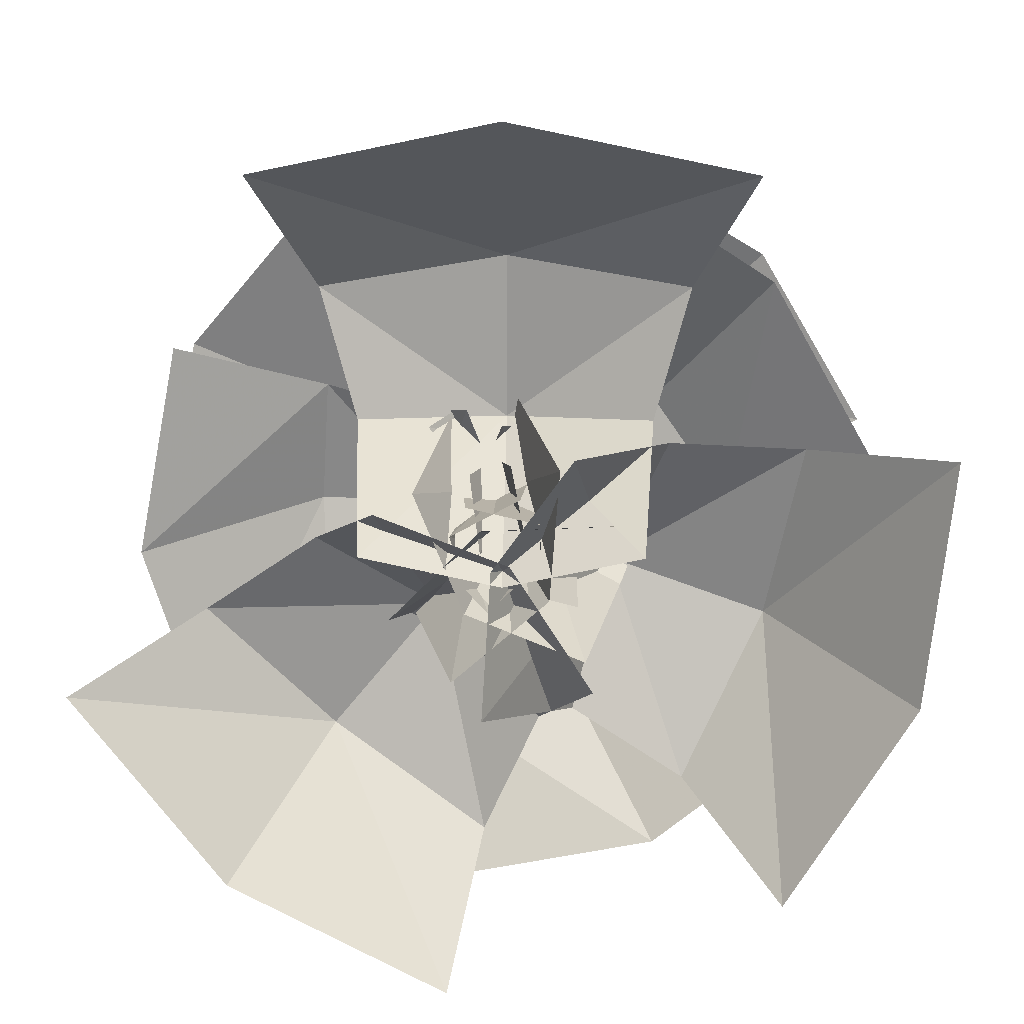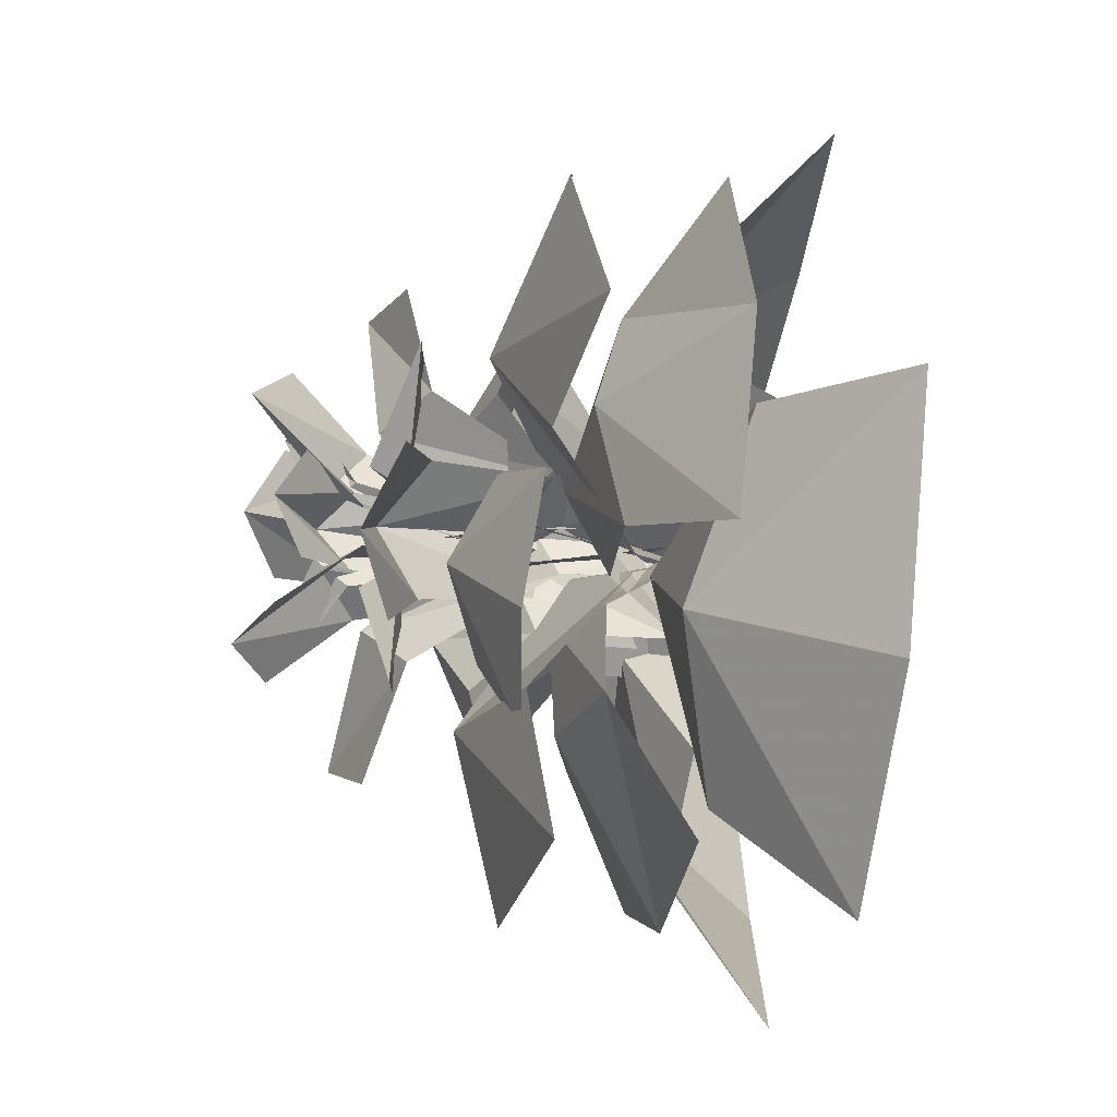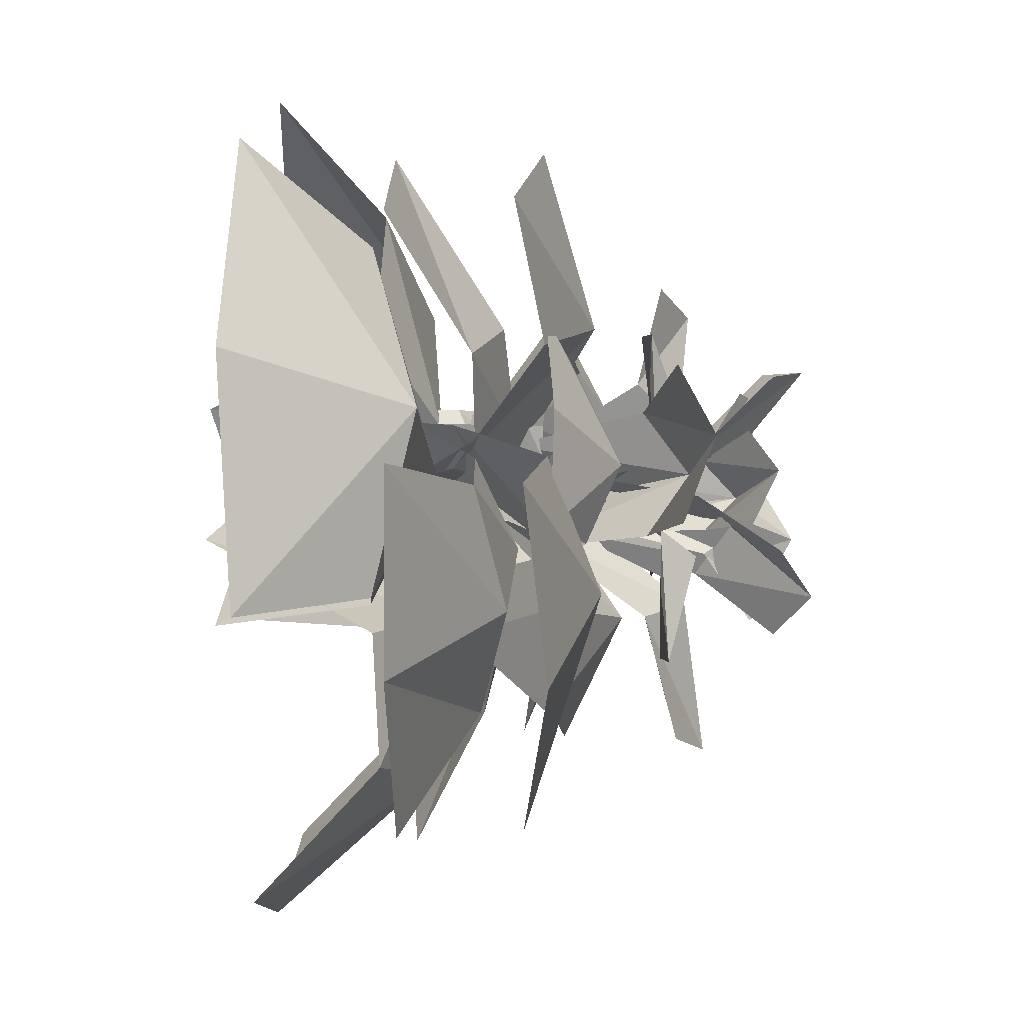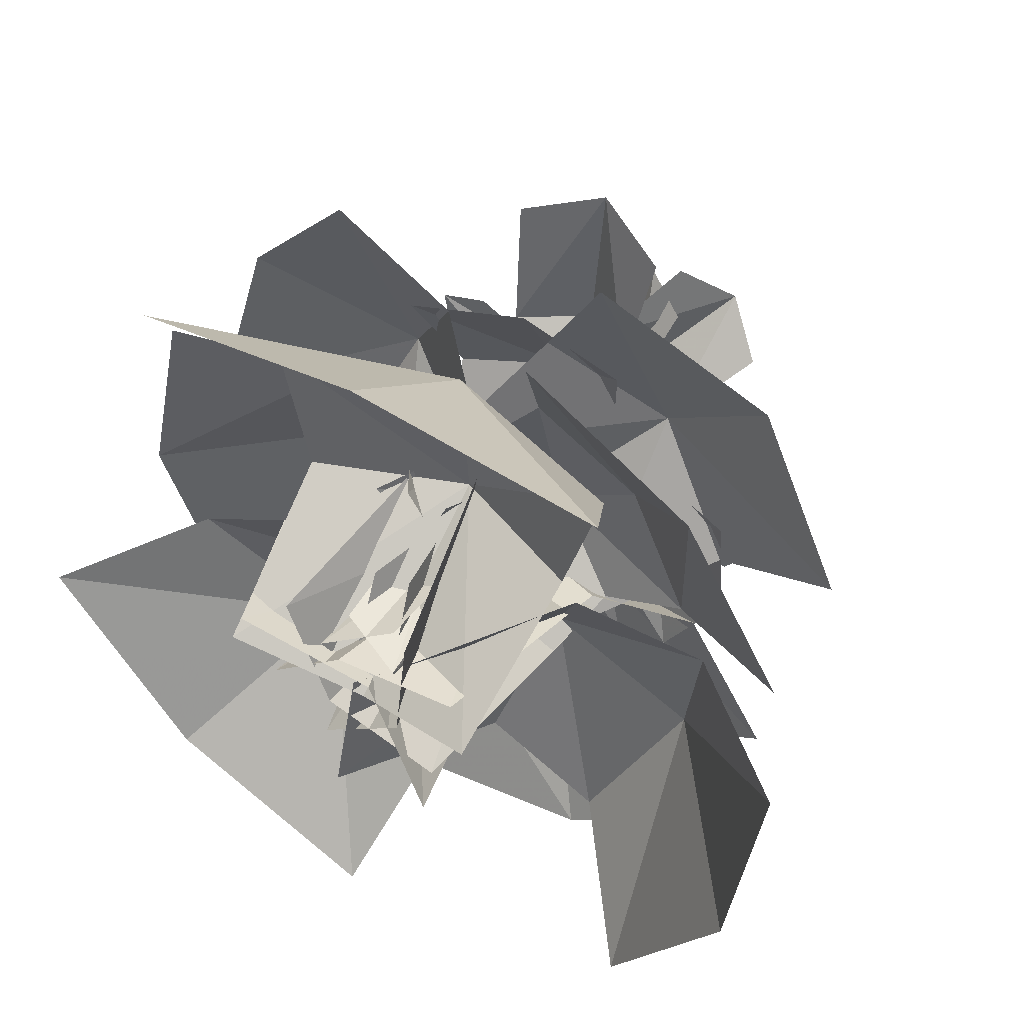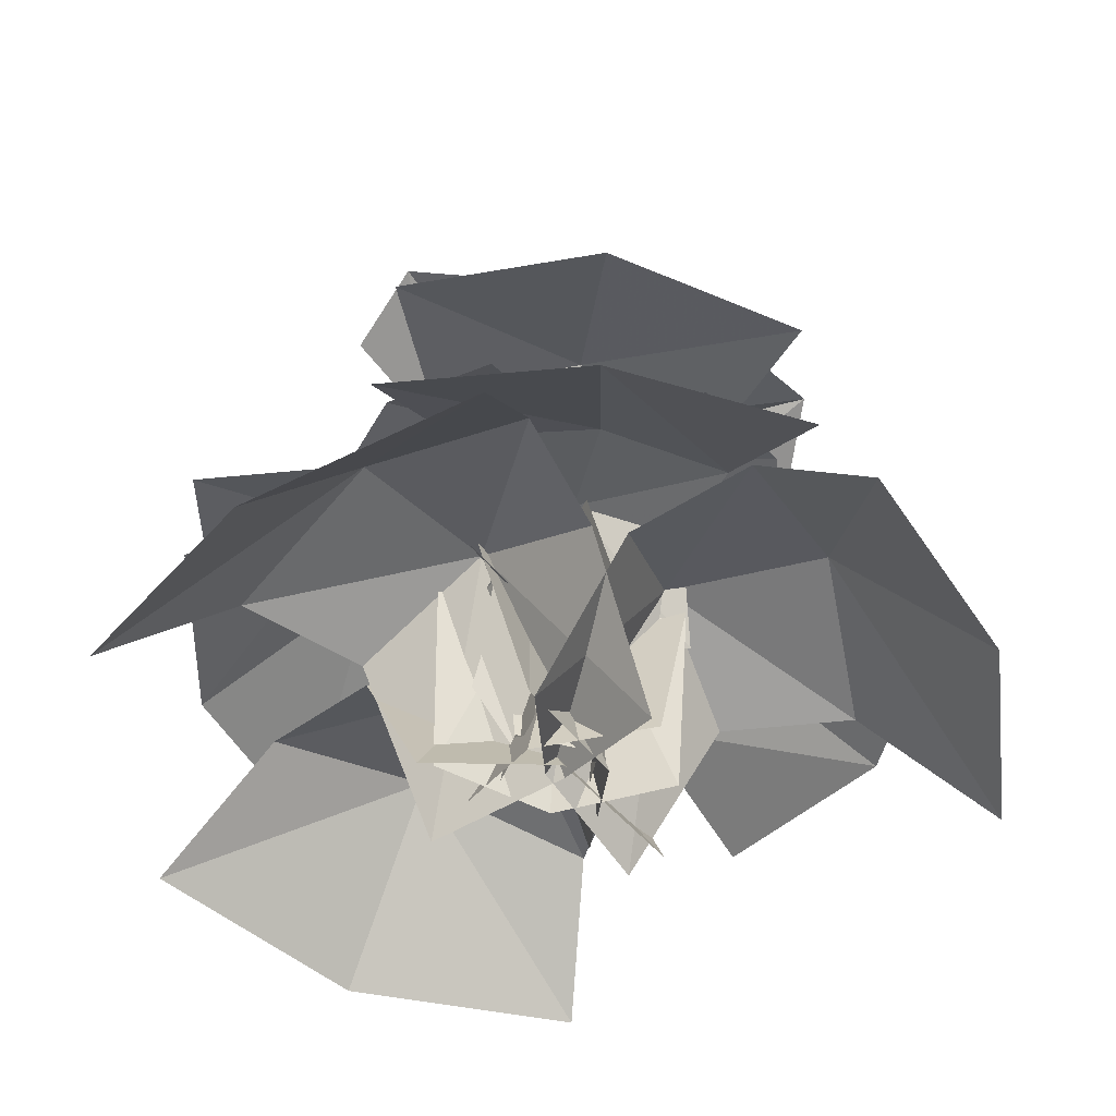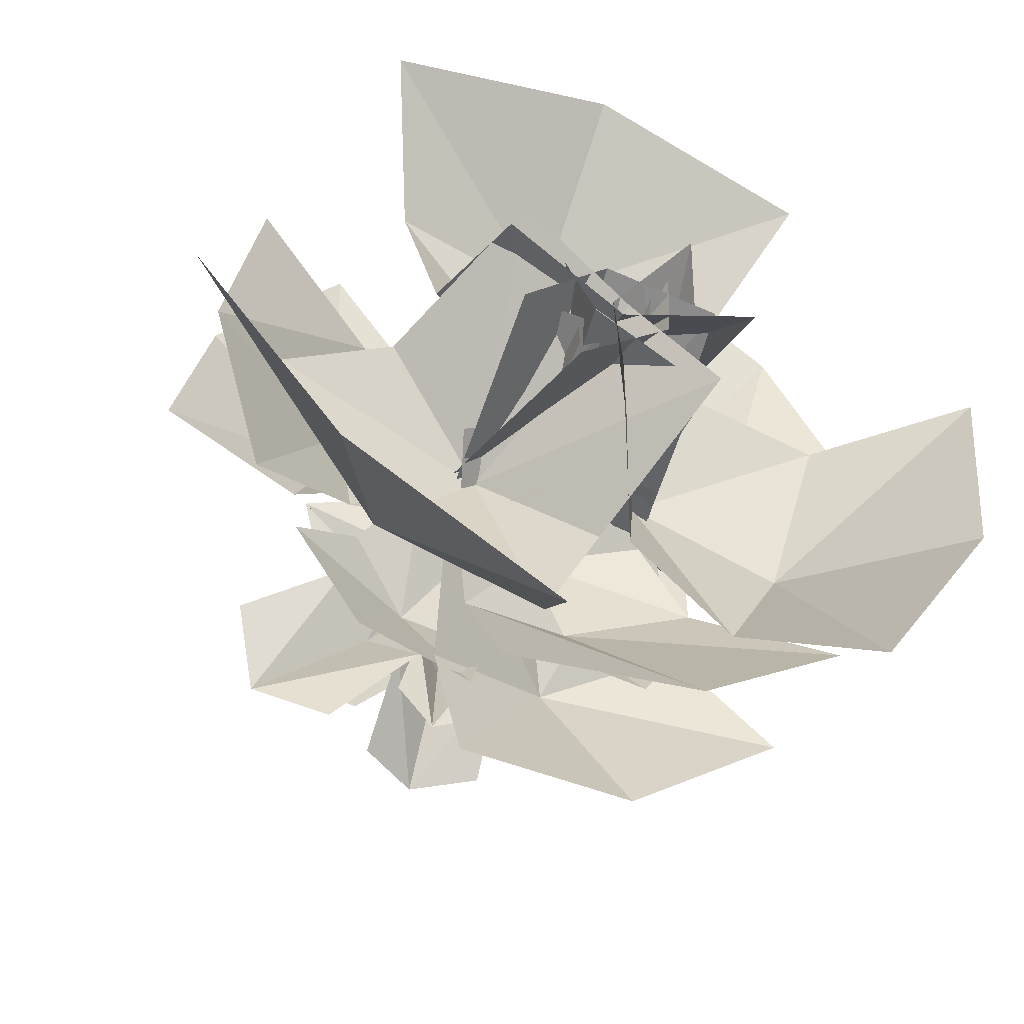
<metadata>
{"format":"obj","ext":"obj","renderer":"f3d","projection":"perspective","resolution":1024,"background":"white","views":[{"elev":14.3,"azim":1.2,"up":"+Z"},{"elev":-41.0,"azim":-97.8,"up":"+Z"},{"elev":-39.3,"azim":91.2,"up":"+Z"},{"elev":50.5,"azim":31.5,"up":"+Z"},{"elev":-45.5,"azim":149.3,"up":"+Y"},{"elev":-50.9,"azim":-24.2,"up":"+Z"}]}
</metadata>
<code>
o Shrub.001
v -12.66 107.2 -15.13
v -1.579 103.8 -22.08
v -4.013 95.34 -31.33
v -19.4 95.08 -23.14
v -21.45 103.7 -5.425
v -30.14 95.34 -9.423
v -5.119 107.8 -6.134
v 2.408 103.2 -13.27
v -13.48 103.2 0.04242
v 0.5198 93.43 0.6198
v 6.147 91.38 -7.55
v -8.507 91.35 4.735
v 2.283 129.3 2.265
v -0.1444 126.7 5.935
v 3.396 132.4 10.06
v 6.915 134.9 7.035
v 6.041 126.7 0.1123
v 10.07 132.3 3.777
v -1.125 116 -1.173
v -2.071 115.1 3.64
v 3.731 115.1 -1.822
v 1.611 94.91 1.807
v 0.4901 99.02 6.26
v 6.129 99.04 0.9515
v -2.448 129.3 1.234
v -4.946 126.7 -2.281
v -10.19 132.3 -0.635
v -8.711 134.9 3.631
v -1.744 126.7 5.587
v -6.734 132.3 7.85
v 2.162 116 -0.4574
v -1.981 115.1 -3.066
v 1.023 115 4.314
v -1.533 94.91 1.122
v -5.287 99.06 -1.536
v -2.368 99.02 5.637
v 0.9876 129.3 -2.801
v 5.328 126.7 -3.45
v 5.909 132.3 -9.066
v 1.294 134.7 -9.7
v -3.151 126.7 -3.98
v -3.234 132.2 -9.638
v 0.8168 115.9 2.349
v 4.976 115.1 -0.2423
v -2.976 115.1 -0.7402
v 1.123 94.92 -1.559
v 5.139 99.05 -3.794
v -2.59 99.08 -4.278
v -6.005 126 -4.735
v -2.975 122.9 -8.061
v -8.855 125 -14.98
v -14.22 127.4 -12.35
v -9.162 122.8 -1.329
v -16.47 124.9 -6.695
v 0.8445 115.6 1.814
v 1.834 113.3 -2.73
v -3.633 113.2 3.218
v 2.528 93.66 3.512
v 2.705 95.9 -1.608
v -2.556 95.85 4.116
v -0.6145 126 8.725
v -5.243 122.7 8.903
v -6.16 124.8 17.83
v -0.4679 127.2 19.85
v 3.9 122.7 8.814
v 5.089 124.8 17.72
v -0.8565 115.6 -0.4527
v -4.892 113.2 1.972
v 3.186 113.2 1.893
v -0.9684 93.69 -2.665
v -4.822 95.86 0.7036
v 2.953 95.9 0.6277
v 7.064 126 -2.864
v 9.114 122.8 1.287
v 17.65 124.9 -1.81
v 17.1 127.3 -7.863
v 5.065 122.9 -6.91
v 12.67 125.1 -11.9
v -1.409 115.6 1.491
v 2.487 113.2 4.094
v -1.091 113.3 -3.148
v -3.536 93.66 2.643
v 1.174 95.86 4.65
v -2.269 95.9 -2.321
v 5.378 119.5 -12.29
v 14.67 115.8 -7.426
v 21.63 114.3 -15.63
v 10.57 115.7 -24.18
v -4.503 115.8 -15.81
v -3.208 113.8 -26.5
v 0.8314 112.5 -1.9
v 9.566 109.1 -0.01838
v -6.479 109.1 -7.036
v -1.427 92.78 3.263
v 7.468 93.31 3.517
v -7.652 93.31 -3.097
v -11.92 119.4 5.866
v -15.94 115.7 -3.806
v -26.55 113.6 -1.992
v -23.56 115.6 11.65
v -6.636 115.7 14.94
v -14.49 114.1 22.29
v -1.813 112.5 0.8755
v -7.311 109.1 -6.163
v 0.4761 109 9.523
v 3.19 92.8 -1.584
v -3.464 93.32 -7.493
v 3.875 93.3 7.289
v 9.508 119.5 9.327
v 1.625 115.7 16.27
v 6.766 113.7 25.73
v 18.72 115.9 18.48
v 16.36 115.8 1.41
v 25.86 113.8 6.471
v 1.462 112.5 1.404
v -3.437 109 8.891
v 8.892 109.1 -3.546
v -2.529 92.79 -2.507
v -5.972 93.29 5.699
v 5.646 93.32 -6.022
v 18.67 107.1 -6.389
v 21.16 103.8 6.464
v 30.67 95.34 7.544
v 28.58 94.78 -9.756
v 12.79 104 -18.07
v 19.65 95.84 -24.73
v 7.561 107.8 -2.596
v 11.51 103.2 7.014
v 4.814 103.3 -12.6
v -0.7655 93.43 0.2612
v 4.827 91.35 8.455
v -1.351 91.38 -9.641
v 0.0085 106.9 19.7
v -12.96 103.8 17.92
v -17.05 95.66 26.58
v 0.0007 94.53 30.19
v 12.97 103.9 17.92
v 17.05 95.67 26.58
v 0.0081 107.7 7.963
v -10.36 103.2 8.611
v 10.37 103.2 8.611
v 0.0001 93.43 -0.8092
v -9.561 91.35 1.837
v 9.561 91.36 1.837
v -13.79 112.7 0.6314
v -13.26 110.7 -9.243
v -21.79 105.3 -15.53
v -26.15 104.4 -1.475
v -13.12 110.6 9.605
v -23.45 105.1 13.28
v -5.65 113.5 0.2318
v -6.528 110.7 -7.723
v -6.627 110.6 7.789
v 0.6066 105.3 0.2659
v -1.033 104.1 -9.042
v -2.734 104 9.175
v 2.058 129.7 -0.9963
v 3.487 127.3 1.419
v 8.648 130.4 -0.1141
v 8.896 132.3 -4.138
v 1.581 127.4 -3.593
v 5.87 130.5 -6.525
v -1.056 119.2 0.1713
v 1.144 118.5 2.285
v 0.2149 118.6 -2.605
v 2.023 106.1 0.279
v 3.914 108.3 3.307
v 3.837 108.4 -3.035
v 0.3089 129.8 1.701
v -2.471 127.4 2.231
v -2.929 130.6 7.243
v 1.069 132.4 8.818
v 2.898 127.3 2.283
v 4.369 130.4 7.329
v 0.3934 119.2 -1.323
v -2.357 118.5 -0.01598
v 2.537 118.5 0.879
v -0.371 106.1 1.864
v -3.987 108.3 2.472
v 1.956 108.3 4.686
v -1.386 129.8 -1.375
v -0.6846 127.3 -4.051
v -4.986 130.7 -7.01
v -7.485 132.8 -4.042
v -3.024 127.4 0.7799
v -7.752 130.9 -0.07218
v 1.43 119.2 0.3001
v 1.465 118.5 -2.73
v -1.466 118.6 1.288
v -0.4333 106.1 -1.502
v 0.4259 108.4 -5.067
v -4.147 108.4 -0.6734
v -4.198 126.6 2.226
v -5.225 124.1 -0.5429
v -11.55 123.8 1.65
v -12.5 124 6.284
v -3.152 123.9 4.608
v -8.618 123.5 8.077
v 1.159 118.9 0.1209
v -0.8777 117.3 -1.959
v 0.3168 117.2 3.061
v 3.775 105.4 0.8113
v 0.4901 106.6 -2.506
v 0.9125 106.6 4.277
v 4.958 126.3 2.423
v 3.546 123.7 5.243
v 9.212 122.9 8.783
v 12.92 123.5 5.516
v 5.91 123.9 0.05162
v 12.22 123.2 1.17
v -0.5951 118.9 0.2667
v -0.7918 117.2 3.282
v 2.051 117.3 -1.023
v -2.491 105.4 -0.8801
v -2.611 106.6 3.639
v 2.05 106.6 -1.308
v 0.0967 126.7 -4.886
v 3.118 124 -4.753
v 3.412 123.8 -11.12
v -1.104 124.4 -13.58
v -2.478 124.1 -4.705
v -4.055 123.9 -11.11
v 0.2447 118.9 1.2
v 2.967 117.2 0.132
v -2.144 117.3 -0.5611
v -0.6857 105.4 4.201
v 3.508 106.6 2.249
v -2.971 106.6 0.1985
v -5.102 121.2 -6.563
v 0.61 118.5 -10.28
v -1.727 115.8 -17.31
v -9.934 116.8 -13.89
v -9.956 118.5 -2.651
v -15.49 116 -6.869
v -0.7964 116.8 -1.144
v 3.769 114.4 -5.159
v -6.557 114.4 0.6748
v 1.079 104.9 3.299
v 6.996 105.1 -2.401
v -7.11 105.1 3.203
v -0.2439 121 8.125
v -7.262 118.4 7.207
v -9.959 115.9 13.64
v -0.7046 116.3 16.95
v 5.758 118.3 8.407
v 7.357 115.5 15.76
v -0.2933 116.7 1.276
v -6.423 114.4 1.478
v 5.238 114.4 3.635
v 0.9178 105 -2.932
v -7.274 105.1 -2.38
v 7.137 105.1 2.388
v 7.828 121.1 -2.547
v 9.114 118.4 4.294
v 16.22 115.8 4.537
v 16.6 116.4 -4.75
v 5.958 118.5 -8.269
v 12.25 116 -11.84
v 1.188 116.8 -0.2679
v 3.307 114.3 5.505
v 1.58 114.4 -6.232
v -3.451 104.9 0.2326
v -0.2743 105.1 7.796
v -0.4172 105.1 -7.382
v 4.21 112.9 -12.89
v 13.34 110.8 -8.835
v 22.32 105.3 -14.38
v 10.76 104.9 -23.5
v -4.384 110.8 -15.54
v -3.998 105 -26.34
v 1.679 113.6 -5.203
v 9.461 110.7 -3.089
v -4.981 110.7 -8.774
v -0.4592 105.3 0.8739
v 8.839 104 2.733
v -7.541 104 -5.419
v 10.66 112.8 8.323
v 3.978 110.6 15.71
v 6.384 104.8 26.12
v 18.73 104.9 18.13
v 16 110.7 1.02
v 26.18 104.9 5.034
v 4.246 113.5 3.419
v -0.2239 110.6 10.17
v 9.82 110.7 -1.666
v -0.6634 105.3 -0.3188
v -5.401 104 7.913
v 7.605 104.1 -4.954
f 1 2 3
f 5 1 6
f 2 1 7
f 1 5 7
f 10 11 7
f 12 10 7
f 13 14 16
f 17 13 16
f 19 20 13
f 21 19 13
f 22 23 20
f 24 22 21
f 25 26 28
f 29 25 28
f 31 32 25
f 33 31 25
f 34 35 32
f 36 34 33
f 37 38 40
f 41 37 40
f 43 44 37
f 45 43 37
f 46 47 44
f 48 46 45
f 49 50 52
f 53 49 52
f 55 56 49
f 57 55 49
f 58 59 56
f 60 58 57
f 61 62 64
f 65 61 64
f 67 68 61
f 69 67 61
f 70 71 68
f 72 70 69
f 73 74 76
f 77 73 76
f 79 80 73
f 81 79 73
f 82 83 80
f 84 82 81
f 85 86 87
f 89 85 90
f 91 92 85
f 93 91 85
f 94 95 91
f 96 94 91
f 97 98 99
f 101 97 102
f 103 104 97
f 105 103 97
f 106 107 103
f 108 106 103
f 109 110 111
f 113 109 114
f 115 116 109
f 117 115 109
f 118 119 115
f 120 118 115
f 121 122 123
f 125 121 126
f 127 128 122
f 129 127 125
f 130 131 127
f 132 130 127
f 133 134 135
f 137 133 138
f 139 140 134
f 141 139 137
f 142 143 139
f 144 142 139
f 145 146 147
f 149 145 148
f 151 152 146
f 153 151 149
f 154 155 151
f 156 154 151
f 157 158 160
f 161 157 160
f 163 164 157
f 165 163 157
f 166 167 164
f 168 166 165
f 169 170 172
f 173 169 172
f 175 176 169
f 177 175 169
f 178 179 176
f 180 178 177
f 181 182 184
f 185 181 184
f 187 188 181
f 189 187 181
f 190 191 188
f 192 190 189
f 193 194 196
f 197 193 196
f 199 200 193
f 201 199 193
f 202 203 200
f 204 202 199
f 205 206 208
f 209 205 208
f 211 212 205
f 213 211 205
f 214 215 211
f 216 214 211
f 217 218 220
f 221 217 220
f 223 224 217
f 225 223 217
f 226 227 224
f 228 226 225
f 229 230 231
f 233 229 234
f 235 236 229
f 237 235 229
f 238 239 235
f 240 238 235
f 241 242 243
f 245 241 246
f 247 248 241
f 249 247 241
f 250 251 247
f 252 250 247
f 253 254 255
f 257 253 258
f 259 260 253
f 261 259 253
f 262 263 259
f 264 262 259
f 265 266 267
f 269 265 268
f 271 272 266
f 273 271 269
f 274 275 271
f 276 274 271
f 277 278 279
f 281 277 280
f 283 284 278
f 285 283 281
f 286 287 283
f 288 286 283
f 4 1 3
f 1 4 6
f 8 2 7
f 5 9 7
f 11 8 7
f 9 12 7
f 14 15 16
f 18 17 16
f 20 14 13
f 17 21 13
f 19 22 20
f 22 19 21
f 26 27 28
f 30 29 28
f 32 26 25
f 29 33 25
f 31 34 32
f 34 31 33
f 38 39 40
f 42 41 40
f 44 38 37
f 41 45 37
f 43 46 44
f 46 43 45
f 50 51 52
f 54 53 52
f 56 50 49
f 53 57 49
f 55 58 56
f 58 55 57
f 62 63 64
f 66 65 64
f 68 62 61
f 65 69 61
f 67 70 68
f 70 67 69
f 74 75 76
f 78 77 76
f 80 74 73
f 77 81 73
f 79 82 80
f 82 79 81
f 88 85 87
f 85 88 90
f 92 86 85
f 89 93 85
f 95 92 91
f 93 96 91
f 100 97 99
f 97 100 102
f 104 98 97
f 101 105 97
f 107 104 103
f 105 108 103
f 112 109 111
f 109 112 114
f 116 110 109
f 113 117 109
f 119 116 115
f 117 120 115
f 124 121 123
f 121 124 126
f 121 127 122
f 127 121 125
f 131 128 127
f 129 132 127
f 136 133 135
f 133 136 138
f 133 139 134
f 139 133 137
f 143 140 139
f 141 144 139
f 148 145 147
f 150 149 148
f 145 151 146
f 151 145 149
f 155 152 151
f 153 156 151
f 158 159 160
f 162 161 160
f 164 158 157
f 161 165 157
f 163 166 164
f 166 163 165
f 170 171 172
f 174 173 172
f 176 170 169
f 173 177 169
f 175 178 176
f 178 175 177
f 182 183 184
f 186 185 184
f 188 182 181
f 185 189 181
f 187 190 188
f 190 187 189
f 194 195 196
f 198 197 196
f 200 194 193
f 197 201 193
f 199 202 200
f 201 204 199
f 206 207 208
f 210 209 208
f 212 206 205
f 209 213 205
f 215 212 211
f 213 216 211
f 218 219 220
f 222 221 220
f 224 218 217
f 221 225 217
f 223 226 224
f 226 223 225
f 232 229 231
f 229 232 234
f 236 230 229
f 233 237 229
f 239 236 235
f 237 240 235
f 244 241 243
f 241 244 246
f 248 242 241
f 245 249 241
f 251 248 247
f 249 252 247
f 256 253 255
f 253 256 258
f 260 254 253
f 257 261 253
f 263 260 259
f 261 264 259
f 268 265 267
f 270 269 268
f 265 271 266
f 271 265 269
f 275 272 271
f 273 276 271
f 280 277 279
f 282 281 280
f 277 283 278
f 283 277 281
f 287 284 283
f 285 288 283

</code>
